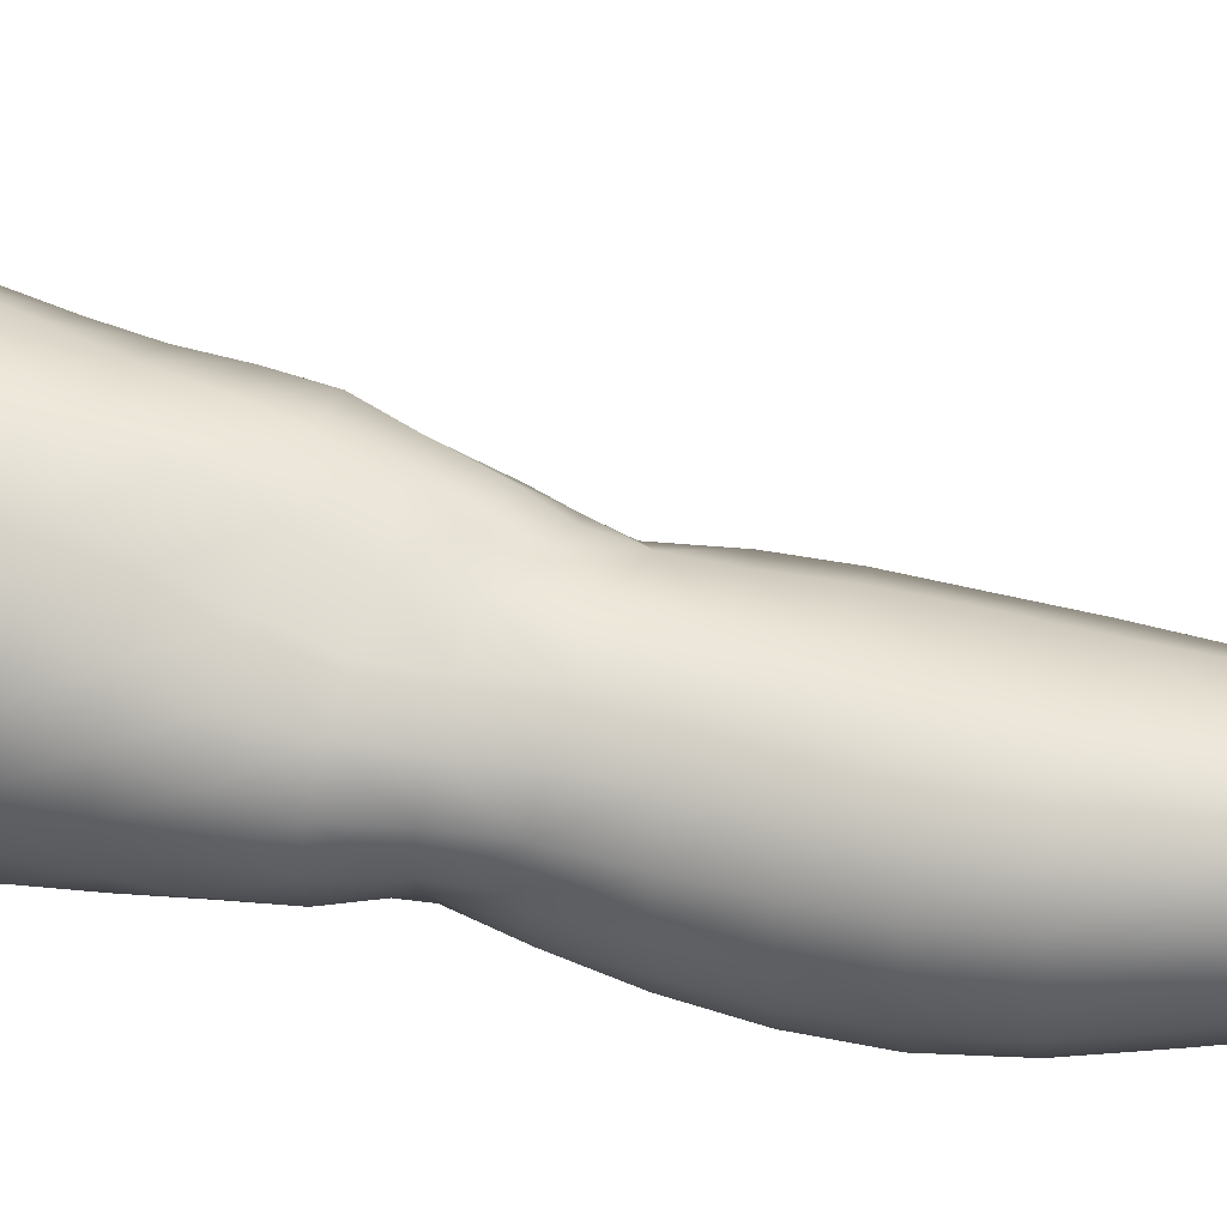
<metadata>
{"format":"obj","ext":"obj","renderer":"f3d","projection":"perspective","resolution":1024,"background":"white","views":[{"elev":10.8,"azim":-76.7,"up":"+Z"}]}
</metadata>
<code>
o SMPLX-mesh-female.001
v 0.1924 -0.5628 -0.009302
v 0.1871 -0.5674 0.03038
v 0.1576 -0.5584 -0.07122
v 0.1242 -0.5567 -0.08672
v 0.1691 -0.5714 0.06852
v 0.1402 -0.5753 0.09632
v 0.1053 -0.5755 0.1082
v 0.08484 -0.549 -0.09109
v 0.04304 -0.5322 -0.07717
v 0.05051 -0.5712 -0.07995
v 0.08729 -0.5787 -0.08747
v 0.1737 -0.5909 -0.0453
v 0.1823 -0.5592 -0.04495
v 0.1511 -0.5879 -0.0695
v 0.1843 -0.596 -0.01143
v 0.1802 -0.6011 0.02775
v 0.135 -0.6089 0.09233
v 0.1009 -0.6077 0.1028
v 0.01782 -0.5705 0.06801
v 0.03959 -0.5731 0.08901
v 0.03701 -0.5992 0.0802
v 0.0167 -0.5941 0.05764
v 0.01359 -0.5392 -0.04997
v 0.002727 -0.5488 -0.01931
v 0.005491 -0.5751 -0.03005
v 0.02113 -0.5703 -0.05934
v 0.1243 -0.6703 0.08129
v 0.0908 -0.6695 0.08828
v 0.09595 -0.6393 0.09598
v 0.1298 -0.6402 0.08712
v 0.008032 -0.6162 0.01908
v 0.01717 -0.621 0.04606
v 0.01881 -0.65 0.03489
v 0.01186 -0.6456 0.007931
v 0.01542 -0.6757 -0.001138
v 0.02051 -0.6804 0.02629
v 0.02055 -0.7097 0.01523
v 0.01726 -0.7045 -0.01042
v 0.1626 -0.6064 0.06518
v 0.1651 -0.6632 0.02534
v 0.1504 -0.6685 0.05796
v 0.1561 -0.6381 0.06172
v 0.1717 -0.6329 0.02684
v 0.1217 -0.585 -0.08345
v 0.005351 -0.5889 0.03075
v 0.004748 -0.5665 0.04243
v 0.02056 -0.6397 -0.04465
v 0.03708 -0.6384 -0.0677
v 0.02945 -0.6057 -0.06409
v 0.01261 -0.6074 -0.03812
v 0.1464 -0.6452 -0.06587
v 0.1638 -0.6498 -0.04138
v 0.168 -0.6209 -0.04257
v 0.1484 -0.6169 -0.06691
v 0.1696 -0.6563 -0.009888
v 0.1761 -0.6266 -0.009808
v 0.1538 -0.7211 0.02236
v 0.1382 -0.7256 0.05067
v 0.1444 -0.6977 0.05438
v 0.1592 -0.6926 0.02377
v 0.1601 -0.7139 -0.0111
v 0.1645 -0.6854 -0.01061
v 0.1602 -0.6785 -0.04092
v 0.1566 -0.7068 -0.04002
v 0.1421 -0.7009 -0.06251
v 0.1446 -0.6732 -0.06465
v 0.122 -0.67 -0.08046
v 0.1219 -0.6972 -0.07808
v 0.09556 -0.6678 -0.08627
v 0.06773 -0.6671 -0.0829
v 0.07248 -0.6946 -0.08225
v 0.09817 -0.6951 -0.08387
v 0.03168 -0.6979 -0.05654
v 0.04931 -0.6957 -0.07359
v 0.04342 -0.668 -0.07117
v 0.02675 -0.6699 -0.05066
v 0.05019 -0.806 -0.07596
v 0.07056 -0.8033 -0.07819
v 0.06427 -0.7756 -0.0791
v 0.04381 -0.778 -0.07329
v 0.08947 -0.8009 -0.08133
v 0.1087 -0.8001 -0.08198
v 0.1046 -0.7738 -0.07948
v 0.08502 -0.7743 -0.07902
v 0.1369 -0.7794 -0.05649
v 0.1229 -0.7751 -0.07279
v 0.1265 -0.8015 -0.07435
v 0.139 -0.8059 -0.05733
v 0.1502 -0.8113 -0.03678
v 0.1504 -0.7857 -0.03655
v 0.1482 -0.8174 -0.01343
v 0.152 -0.7927 -0.01202
v 0.1372 -0.7984 0.01331
v 0.1334 -0.8222 0.01059
v 0.02354 -0.8183 -0.02489
v 0.02378 -0.813 -0.04697
v 0.01923 -0.7859 -0.03936
v 0.0212 -0.7913 -0.01771
v 0.04845 -0.8003 0.02502
v 0.06773 -0.8027 0.04657
v 0.06629 -0.8276 0.03497
v 0.0501 -0.8264 0.01227
v 0.1559 -0.7409 -0.01146
v 0.1489 -0.7482 0.02087
v 0.1392 -0.7277 -0.05992
v 0.1531 -0.7338 -0.03862
v 0.03575 -0.7246 -0.06244
v 0.05453 -0.7222 -0.07562
v 0.02083 -0.7377 0.00393
v 0.01788 -0.7323 -0.02021
v 0.1048 -0.7526 0.06181
v 0.1315 -0.7523 0.04722
v 0.1249 -0.7778 0.04349
v 0.09928 -0.7788 0.05788
v 0.1535 -0.7671 -0.01172
v 0.1509 -0.7598 -0.03737
v 0.1371 -0.7536 -0.0576
v 0.1214 -0.7496 -0.07292
v 0.102 -0.748 -0.07886
v 0.0811 -0.7478 -0.07908
v 0.05926 -0.7486 -0.07764
v 0.03958 -0.751 -0.06807
v 0.01843 -0.7591 -0.03017
v 0.02135 -0.7649 -0.007558
v 0.09426 -0.804 0.0527
v 0.1193 -0.8019 0.03702
v 0.1187 -0.8249 0.03096
v 0.09125 -0.8268 0.04182
v 0.09045 -0.8492 0.03121
v 0.06745 -0.8502 0.02448
v 0.09437 -0.8286 -0.08436
v 0.1129 -0.828 -0.08352
v 0.1295 -0.8289 -0.07546
v 0.1515 -0.8367 -0.03907
v 0.1455 -0.8435 -0.01279
v 0.1315 -0.8486 0.0104
v 0.1153 -0.8477 0.02601
v 0.03869 -0.8681 -0.05268
v 0.03241 -0.8398 -0.0492
v 0.03134 -0.8439 -0.02972
v 0.03758 -0.8718 -0.03304
v 0.06049 -0.8625 -0.0812
v 0.07823 -0.8591 -0.09052
v 0.07626 -0.8311 -0.07739
v 0.05838 -0.8342 -0.07303
v 0.09836 -0.8569 -0.0947
v 0.1183 -0.8563 -0.09112
v 0.1364 -0.8565 -0.08198
v 0.1438 -0.8316 -0.06056
v 0.1499 -0.8591 -0.06486
v 0.1525 -0.8648 -0.04008
v 0.1448 -0.8714 -0.008871
v 0.1257 -0.9074 0.009088
v 0.1221 -0.8767 0.0107
v 0.1475 -0.9016 -0.009237
v 0.1004 -1.007 -0.004958
v 0.126 -1.004 -0.00528
v 0.123 -1.039 -0.0112
v 0.1004 -1.042 -0.01043
v 0.04062 -0.9014 -0.03692
v 0.04023 -0.8989 -0.05944
v 0.06069 -0.8938 -0.09125
v 0.08022 -0.89 -0.1014
v 0.1604 -0.9256 -0.04533
v 0.1565 -0.8944 -0.0403
v 0.1544 -0.889 -0.0678
v 0.1573 -0.9209 -0.07269
v 0.0427 -0.9998 -0.04972
v 0.04231 -0.9984 -0.07115
v 0.03974 -0.9646 -0.06933
v 0.04027 -0.9664 -0.04602
v 0.0596 -0.9273 -0.09788
v 0.05974 -0.9607 -0.102
v 0.07859 -0.9576 -0.1129
v 0.07898 -0.9233 -0.1089
v 0.1574 -0.9948 -0.05143
v 0.1607 -0.959 -0.04908
v 0.1583 -0.9554 -0.07578
v 0.1555 -0.9922 -0.07704
v 0.1508 -0.9319 -0.01468
v 0.1506 -0.9639 -0.02023
v 0.1285 -0.9701 -0.000261
v 0.1272 -0.9378 0.005408
v 0.1006 -0.9728 0.000968
v 0.09816 -0.9405 0.006311
v 0.05562 -1.072 -0.07051
v 0.04886 -1.034 -0.07115
v 0.04901 -1.037 -0.05117
v 0.05611 -1.075 -0.05257
v 0.08113 -0.9933 -0.1129
v 0.0623 -0.9953 -0.1031
v 0.06733 -1.032 -0.09961
v 0.08445 -1.03 -0.1086
v 0.1459 -1.072 -0.05463
v 0.1522 -1.033 -0.05326
v 0.15 -1.031 -0.07683
v 0.1429 -1.07 -0.07649
v 0.1209 -1.076 -0.01725
v 0.1437 -1.035 -0.02697
v 0.1392 -1.074 -0.032
v 0.1166 -1.114 -0.02045
v 0.0982 -1.117 -0.01931
v 0.09957 -1.079 -0.01581
v 0.0624 -1.111 -0.05295
v 0.06056 -1.108 -0.06907
v 0.08629 -1.103 -0.1002
v 0.08664 -1.067 -0.1035
v 0.07109 -1.069 -0.09531
v 0.07232 -1.105 -0.09193
v 0.1217 -1.069 -0.1015
v 0.1045 -1.068 -0.1059
v 0.1033 -1.103 -0.1021
v 0.1191 -1.105 -0.0972
v 0.1351 -1.106 -0.07467
v 0.1347 -1.07 -0.0915
v 0.1287 -1.106 -0.08786
v 0.1394 -1.107 -0.05442
v 0.134 -1.111 -0.03351
v 0.03648 -0.6276 0.07124
v 0.03511 -0.6579 0.06108
v 0.03332 -0.7159 0.03946
v 0.0351 -0.6878 0.05139
v 0.03246 -0.7434 0.02735
v 0.03246 -0.7709 0.01555
v 0.03207 -0.7974 0.003489
v 0.03432 -0.8234 -0.006546
v 0.04011 -0.849 -0.01133
v 0.04546 -0.8766 -0.01241
v 0.05102 -0.9349 -0.01931
v 0.04072 -0.9332 -0.04175
v 0.04979 -0.9049 -0.01518
v 0.05373 -1.002 -0.02731
v 0.05166 -0.9676 -0.0233
v 0.05914 -1.04 -0.03135
v 0.06474 -1.079 -0.03547
v 0.0707 -1.114 -0.03762
v 0.1439 -0.7739 0.01815
v 0.1213 -0.7237 -0.07482
v 0.1002 -0.7217 -0.08063
v 0.07698 -0.7213 -0.08054
v 0.05052 -0.7485 0.04877
v 0.07512 -0.7512 0.06188
v 0.07068 -0.7774 0.05514
v 0.04779 -0.7753 0.03849
v 0.09427 -0.9133 0.009684
v 0.07159 -0.9387 -0.002919
v 0.06893 -0.9096 0.001808
v 0.09242 -0.888 0.01372
v 0.1246 -0.8858 -0.09974
v 0.1426 -0.8861 -0.0883
v 0.1268 -0.9179 -0.1079
v 0.1027 -0.8872 -0.104
v 0.103 -0.9198 -0.1123
v 0.0572 -0.695 0.07061
v 0.08537 -0.6981 0.07962
v 0.08006 -0.7251 0.0705
v 0.05371 -0.7216 0.05985
v 0.000894 -0.5594 0.01252
v 0.06586 -0.605 0.09728
v 0.07038 -0.5746 0.1044
v 0.0628 -0.6357 0.0889
v 0.05979 -0.6661 0.08008
v 0.05466 -0.8518 0.005664
v 0.06538 -0.8798 0.007068
v 0.07396 -0.971 -0.008562
v 0.07587 -1.006 -0.01394
v 0.07831 -1.043 -0.01898
v 0.0805 -1.081 -0.02376
v 0.08274 -1.117 -0.02604
v 0.002635 -0.5824 0.000808
v 0.007354 -0.6115 -0.009189
v 0.01283 -0.6422 -0.0184
v 0.0633 -0.6384 -0.08228
v 0.09288 -0.6399 -0.08718
v 0.09033 -0.6103 -0.08754
v 0.05773 -0.6068 -0.08163
v 0.1216 -0.6422 -0.08145
v 0.1217 -0.6138 -0.08206
v 0.1111 -0.7264 0.06769
v 0.1025 -0.9551 -0.1167
v 0.1253 -0.9914 -0.111
v 0.1264 -0.953 -0.1118
v 0.1032 -0.9922 -0.1158
v 0.1457 -0.9531 -0.09762
v 0.145 -0.918 -0.09456
v 0.1477 -0.9982 -0.02336
v 0.1046 -1.03 -0.1114
v 0.124 -1.031 -0.1065
v 0.1399 -1.03 -0.09464
v 0.1439 -0.9909 -0.09734
v 0.01703 -0.6724 -0.02664
v 0.02041 -0.7008 -0.03483
v 0.02295 -0.7278 -0.04302
v 0.02512 -0.7545 -0.05113
v 0.02786 -0.7814 -0.05888
v 0.03389 -0.8084 -0.06469
v 0.04258 -0.8363 -0.06466
v 0.04695 -0.8652 -0.06935
v 0.03989 -0.9314 -0.06514
v 0.0469 -0.9293 -0.08335
v 0.04764 -0.8964 -0.07733
v 0.04689 -0.9629 -0.08726
v 0.04967 -0.997 -0.08826
v 0.05551 -1.033 -0.0865
v 0.06422 -1.106 -0.08182
v 0.06124 -1.07 -0.0842
v 0.1183 -0.6987 0.07489
v 0.06736 -1.142 -0.05115
v 0.06955 -1.17 -0.04759
v 0.06934 -1.169 -0.06337
v 0.06546 -1.14 -0.06676
v 0.08484 -1.135 -0.09735
v 0.07217 -1.138 -0.08837
v 0.1009 -1.135 -0.09957
v 0.09857 -1.164 -0.09785
v 0.1105 -1.165 -0.09152
v 0.115 -1.136 -0.09411
v 0.1229 -1.136 -0.0843
v 0.1287 -1.166 -0.05219
v 0.1335 -1.138 -0.05301
v 0.1287 -1.137 -0.07184
v 0.1248 -1.166 -0.07014
v 0.1275 -1.142 -0.03302
v 0.1228 -1.169 -0.0325
v 0.1118 -1.146 -0.0214
v 0.07378 -1.145 -0.03551
v 0.07437 -1.172 -0.03103
v 0.0839 -1.165 -0.09528
v 0.07393 -1.167 -0.08484
v 0.0664 -1.139 -0.0778
v 0.07105 -1.168 -0.07428
v 0.07092 -1.198 -0.05915
v 0.06515 -1.198 -0.04375
v 0.08342 -1.194 -0.09491
v 0.07643 -1.195 -0.08225
v 0.1077 -1.193 -0.08953
v 0.09686 -1.193 -0.0986
v 0.1257 -1.194 -0.06938
v 0.1183 -1.165 -0.0813
v 0.1167 -1.193 -0.07929
v 0.1275 -1.193 -0.05214
v 0.1213 -1.195 -0.02961
v 0.0715 -1.198 -0.02521
v 0.07385 -1.197 -0.07087
v 0.08364 -1.147 -0.02407
v 0.08358 -1.173 -0.01996
v 0.0964 -1.148 -0.01945
v 0.1087 -1.172 -0.02025
v 0.09557 -1.174 -0.01672
v 0.08163 -1.197 -0.01219
v 0.1083 -1.198 -0.01521
v 0.09553 -1.198 -0.009742
v 0.1278 -1.215 -0.07165
v 0.1317 -1.215 -0.05383
v 0.1175 -1.214 -0.08259
v 0.09662 -1.214 -0.1019
v 0.1088 -1.214 -0.0937
v 0.08055 -1.216 -0.002261
v 0.07064 -1.218 -0.01898
v 0.09606 -1.215 0.002671
v 0.1113 -1.215 -0.004714
v 0.06444 -1.22 -0.0402
v 0.06857 -1.219 -0.05743
v 0.07324 -1.218 -0.06915
v 0.08282 -1.216 -0.0957
v 0.07695 -1.217 -0.08063
v 0.1241 -1.218 -0.02542
v 0.09153 -0.8676 0.01998
v 0.07582 -0.8656 0.01664
v 0.1091 -0.8646 0.01952
f 8 10 9
f 17 7 18
f 27 29 28
f 31 33 32
f 35 37 36
f 6 39 5
f 40 42 41
f 51 53 52
f 22 46 45
f 55 43 40
f 62 64 63
f 73 75 74
f 69 71 70
f 77 79 78
f 95 97 96
f 85 87 86
f 89 92 91
f 64 105 65
f 116 85 117
f 82 131 81
f 134 150 149
f 119 84 120
f 180 182 181
f 194 196 195
f 218 198 201
f 142 144 143
f 210 212 211
f 37 223 221
f 183 184 182
f 189 205 204
f 111 113 112
f 168 170 169
f 133 147 132
f 124 225 224
f 156 158 157
f 220 32 33
f 214 215 197
f 221 36 37
f 109 38 110
f 91 134 89
f 225 95 226
f 13 15 12
f 80 121 79
f 99 101 100
f 143 162 142
f 229 160 230
f 189 234 188
f 145 78 144
f 190 192 191
f 226 140 227
f 165 180 164
f 232 171 168
f 241 243 242
f 251 252 249
f 93 113 126
f 105 118 238
f 254 256 255
f 124 110 123
f 9 26 23
f 221 241 257
f 102 227 263
f 264 231 247
f 24 270 258
f 273 275 274
f 274 278 277
f 70 74 75
f 111 256 242
f 244 100 243
f 61 106 64
f 107 74 108
f 72 240 71
f 79 120 84
f 185 265 184
f 211 288 210
f 268 202 203
f 195 200 194
f 104 115 103
f 292 110 38
f 294 107 122
f 294 97 123
f 297 96 296
f 191 304 303
f 57 59 58
f 280 175 253
f 81 144 78
f 88 90 89
f 203 267 268
f 197 217 214
f 235 204 236
f 94 135 91
f 281 289 288
f 116 103 115
f 239 68 238
f 50 272 271
f 299 301 300
f 206 211 212
f 145 298 297
f 66 68 67
f 1 16 15
f 149 89 134
f 286 177 181
f 80 296 295
f 76 292 291
f 240 121 108
f 251 284 282
f 106 117 105
f 227 141 228
f 30 18 29
f 54 12 53
f 31 270 271
f 276 11 275
f 222 262 220
f 53 15 56
f 56 16 43
f 275 44 278
f 55 63 52
f 104 58 112
f 274 70 273
f 259 219 261
f 219 22 32
f 182 286 181
f 282 253 251
f 179 284 178
f 164 181 177
f 173 303 302
f 161 230 160
f 162 175 172
f 166 151 165
f 183 155 153
f 185 153 245
f 248 247 245
f 252 147 249
f 262 255 28
f 193 283 287
f 34 36 33
f 161 298 301
f 232 188 234
f 23 25 24
f 308 310 309
f 312 209 206
f 314 316 315
f 329 330 313
f 323 319 320
f 323 201 325
f 332 309 310
f 336 315 316
f 310 344 332
f 176 199 195
f 281 280 282
f 197 289 196
f 146 163 143
f 235 267 234
f 165 152 155
f 267 156 266
f 341 322 319
f 193 208 192
f 43 39 42
f 247 229 246
f 327 345 326
f 202 345 347
f 347 348 325
f 311 204 205
f 214 320 321
f 308 236 204
f 218 320 217
f 314 206 212
f 346 343 350
f 213 318 317
f 353 340 338
f 352 358 360
f 184 157 182
f 184 266 156
f 324 325 348
f 83 118 86
f 138 140 139
f 87 132 82
f 115 90 116
f 132 146 131
f 206 208 207
f 135 151 134
f 172 174 173
f 186 188 187
f 138 160 141
f 153 152 154
f 176 178 177
f 224 99 244
f 266 234 267
f 233 230 171
f 102 225 226
f 92 237 93
f 362 343 333
f 363 333 332
f 356 334 337
f 342 354 341
f 351 367 342
f 129 369 368
f 102 130 101
f 313 328 329
f 260 18 7
f 28 261 262
f 248 370 368
f 369 248 368
f 279 255 256
f 351 349 352
f 307 28 255
f 257 242 256
f 265 232 266
f 273 75 48
f 174 191 173
f 27 59 41
f 32 45 31
f 112 237 104
f 17 42 39
f 126 94 93
f 114 126 113
f 30 41 42
f 137 128 129
f 60 41 59
f 88 133 87
f 285 178 284
f 45 258 270
f 138 297 298
f 208 305 306
f 215 213 210
f 162 300 301
f 119 238 118
f 263 369 130
f 172 302 300
f 34 271 272
f 290 196 289
f 170 300 302
f 280 190 174
f 54 277 278
f 187 303 304
f 29 259 261
f 96 295 296
f 35 272 291
f 340 316 339
f 339 317 318
f 123 293 294
f 370 136 137
f 72 67 68
f 305 313 330
f 207 287 211
f 16 5 39
f 331 311 330
f 331 335 344
f 215 288 289
f 14 278 44
f 160 228 141
f 355 336 340
f 259 20 21
f 47 49 48
f 125 127 126
f 248 153 154
f 142 301 298
f 290 282 284
f 123 98 124
f 245 246 185
f 25 271 270
f 242 114 111
f 131 143 144
f 81 83 82
f 129 101 130
f 128 100 101
f 93 91 92
f 198 199 158
f 194 218 217
f 122 295 294
f 65 238 68
f 261 220 262
f 136 152 135
f 201 203 202
f 244 223 224
f 268 236 269
f 58 307 279
f 57 103 61
f 186 305 205
f 61 60 57
f 11 4 44
f 164 166 165
f 150 250 148
f 250 167 285
f 179 195 196
f 246 233 265
f 287 281 288
f 159 198 158
f 192 306 304
f 48 76 47
f 50 26 49
f 109 224 223
f 51 67 277
f 52 66 51
f 349 350 352
f 361 352 360
f 171 299 170
f 188 169 187
f 319 321 320
f 312 315 328
f 334 329 328
f 324 341 319
f 40 62 55
f 47 291 272
f 348 342 324
f 167 177 178
f 317 212 213
f 337 357 356
f 205 330 311
f 338 339 322
f 326 269 236
f 350 359 358
f 49 10 276
f 326 309 327
f 333 327 309
f 337 328 315
f 220 36 222
f 325 202 347
f 322 318 321
f 347 346 349
f 129 370 137
f 52 56 55
f 253 163 252
f 344 366 364
f 186 304 306
f 38 291 292
f 285 249 250
f 169 302 303
f 199 157 158
f 82 86 87
f 338 354 353
f 48 276 273
f 297 77 145
f 73 293 292
f 125 243 100
f 14 4 3
f 222 257 254
f 263 228 264
f 149 148 133
f 69 277 67
f 86 117 85
f 112 279 111
f 216 321 318
f 148 249 147
f 332 364 363
f 365 335 334
f 71 108 74
f 95 139 140
f 120 239 119
f 84 78 79
f 136 127 137
f 65 63 64
f 108 122 107
f 12 3 13
f 19 21 20
f 8 11 10
f 17 6 7
f 27 30 29
f 31 34 33
f 35 38 37
f 6 17 39
f 40 43 42
f 51 54 53
f 22 19 46
f 55 56 43
f 62 61 64
f 73 76 75
f 69 72 71
f 77 80 79
f 95 98 97
f 85 88 87
f 89 90 92
f 64 106 105
f 116 90 85
f 82 132 131
f 134 151 150
f 119 83 84
f 180 183 182
f 194 197 196
f 218 200 198
f 142 145 144
f 210 213 212
f 37 109 223
f 183 185 184
f 189 186 205
f 111 114 113
f 168 171 170
f 133 148 147
f 124 98 225
f 156 159 158
f 220 219 32
f 214 216 215
f 221 222 36
f 109 37 38
f 91 135 134
f 225 98 95
f 13 1 15
f 80 122 121
f 99 102 101
f 143 163 162
f 229 231 160
f 189 235 234
f 145 77 78
f 190 193 192
f 226 95 140
f 165 155 180
f 232 233 171
f 241 244 243
f 251 253 252
f 93 237 113
f 105 117 118
f 254 257 256
f 124 109 110
f 9 10 26
f 221 223 241
f 102 226 227
f 264 228 231
f 24 25 270
f 273 276 275
f 274 275 278
f 70 71 74
f 111 279 256
f 244 99 100
f 61 103 106
f 107 73 74
f 72 239 240
f 79 121 120
f 185 246 265
f 211 287 288
f 268 269 202
f 195 199 200
f 104 237 115
f 292 293 110
f 294 293 107
f 294 295 97
f 297 139 96
f 191 192 304
f 57 60 59
f 280 174 175
f 81 131 144
f 88 85 90
f 203 159 267
f 197 194 217
f 235 189 204
f 94 136 135
f 281 290 289
f 116 106 103
f 239 72 68
f 50 47 272
f 299 161 301
f 206 207 211
f 145 142 298
f 66 65 68
f 1 2 16
f 149 88 89
f 286 176 177
f 80 77 296
f 76 73 292
f 240 120 121
f 251 285 284
f 106 116 117
f 227 140 141
f 30 17 18
f 54 14 12
f 31 45 270
f 276 10 11
f 222 254 262
f 53 12 15
f 56 15 16
f 275 11 44
f 55 62 63
f 104 57 58
f 274 69 70
f 259 21 219
f 219 21 22
f 182 157 286
f 282 280 253
f 179 290 284
f 164 180 181
f 173 191 303
f 161 299 230
f 162 163 175
f 166 150 151
f 183 180 155
f 185 183 153
f 248 264 247
f 252 146 147
f 262 254 255
f 193 190 283
f 34 35 36
f 161 138 298
f 232 168 188
f 23 26 25
f 308 311 310
f 312 313 209
f 314 317 316
f 329 331 330
f 323 324 319
f 323 218 201
f 332 333 309
f 336 337 315
f 310 331 344
f 176 286 199
f 281 283 280
f 197 215 289
f 146 252 163
f 235 268 267
f 165 151 152
f 267 159 156
f 341 338 322
f 193 207 208
f 43 16 39
f 247 231 229
f 327 346 345
f 202 269 345
f 347 349 348
f 311 308 204
f 214 217 320
f 308 326 236
f 218 323 320
f 314 312 206
f 346 327 343
f 213 216 318
f 353 355 340
f 352 350 358
f 184 156 157
f 184 265 266
f 324 323 325
f 83 119 118
f 138 141 140
f 87 133 132
f 115 92 90
f 132 147 146
f 206 209 208
f 135 152 151
f 172 175 174
f 186 189 188
f 138 161 160
f 153 155 152
f 176 179 178
f 224 225 99
f 266 232 234
f 233 229 230
f 102 99 225
f 92 115 237
f 362 359 343
f 363 362 333
f 356 365 334
f 342 367 354
f 351 361 367
f 129 130 369
f 102 263 130
f 313 312 328
f 260 259 18
f 28 29 261
f 248 154 370
f 369 264 248
f 279 307 255
f 351 348 349
f 307 27 28
f 257 241 242
f 265 233 232
f 273 70 75
f 174 190 191
f 27 307 59
f 32 22 45
f 112 113 237
f 17 30 42
f 126 127 94
f 114 125 126
f 30 27 41
f 137 127 128
f 60 40 41
f 88 149 133
f 285 167 178
f 45 46 258
f 138 139 297
f 208 209 305
f 215 216 213
f 162 172 300
f 119 239 238
f 263 264 369
f 172 173 302
f 34 31 271
f 290 179 196
f 170 299 300
f 280 283 190
f 54 51 277
f 187 169 303
f 29 18 259
f 96 97 295
f 35 34 272
f 340 336 316
f 339 316 317
f 123 110 293
f 370 154 136
f 72 69 67
f 305 209 313
f 207 193 287
f 16 2 5
f 331 310 311
f 331 329 335
f 215 210 288
f 14 54 278
f 160 231 228
f 355 357 336
f 259 260 20
f 47 50 49
f 125 128 127
f 248 245 153
f 142 162 301
f 290 281 282
f 123 97 98
f 245 247 246
f 25 50 271
f 242 243 114
f 131 146 143
f 81 84 83
f 129 128 101
f 128 125 100
f 93 94 91
f 198 200 199
f 194 200 218
f 122 80 295
f 65 105 238
f 261 219 220
f 136 154 152
f 201 198 203
f 244 241 223
f 268 235 236
f 58 59 307
f 57 104 103
f 186 306 305
f 61 62 60
f 11 8 4
f 164 167 166
f 150 166 250
f 250 166 167
f 179 176 195
f 246 229 233
f 287 283 281
f 159 203 198
f 192 208 306
f 48 75 76
f 50 25 26
f 109 124 224
f 51 66 67
f 52 63 66
f 349 346 350
f 361 351 352
f 171 230 299
f 188 168 169
f 319 322 321
f 312 314 315
f 334 335 329
f 324 342 341
f 40 60 62
f 47 76 291
f 348 351 342
f 167 164 177
f 317 314 212
f 337 336 357
f 205 305 330
f 338 340 339
f 326 345 269
f 350 343 359
f 49 26 10
f 326 308 309
f 333 343 327
f 337 334 328
f 220 33 36
f 325 201 202
f 322 339 318
f 347 345 346
f 129 368 370
f 52 53 56
f 253 175 163
f 344 335 366
f 186 187 304
f 38 35 291
f 285 251 249
f 169 170 302
f 199 286 157
f 82 83 86
f 338 341 354
f 48 49 276
f 297 296 77
f 73 107 293
f 125 114 243
f 14 44 4
f 222 221 257
f 263 227 228
f 149 150 148
f 69 274 277
f 86 118 117
f 112 58 279
f 216 214 321
f 148 250 249
f 332 344 364
f 365 366 335
f 71 240 108
f 95 96 139
f 120 240 239
f 84 81 78
f 136 94 127
f 65 66 63
f 108 121 122
f 12 14 3
f 19 22 21

</code>
